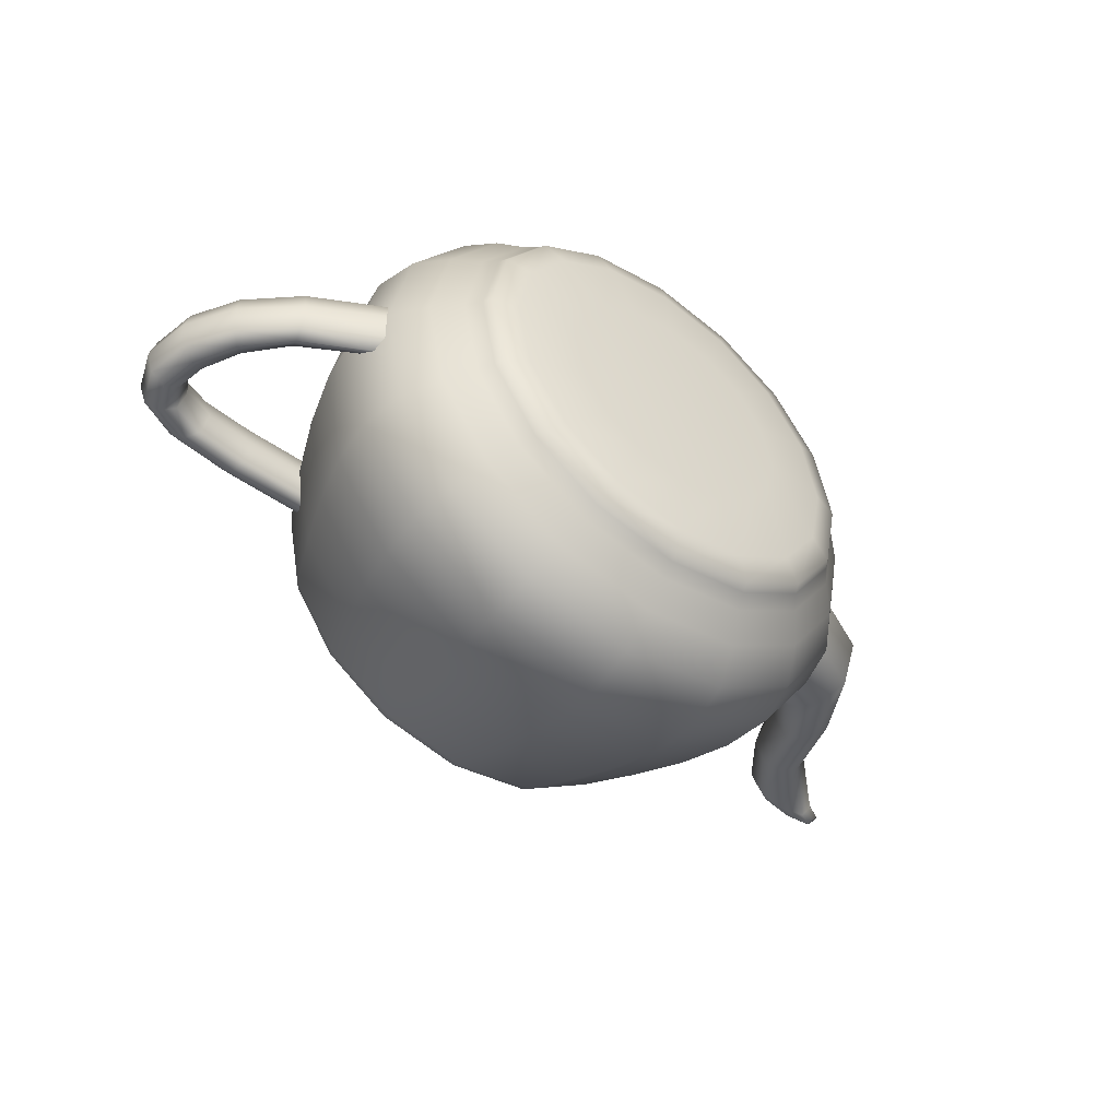
<metadata>
{"format":"obj","ext":"obj","renderer":"f3d","projection":"perspective","resolution":1024,"background":"white","views":[{"elev":-49.6,"azim":-37.4,"up":"+Z"}]}
</metadata>
<code>
v  17.57 34.14 7.477
v  19.05 34.14 -0
v  19.32 33.12 -0
v  17.82 33.12 7.583
v  17.86 34.48 7.6
v  19.36 34.48 -0
v  18.45 34.14 7.85
v  20 34.14 -0
v  19.1 33.12 8.125
v  20.7 33.12 -0
v  13.53 34.14 13.53
v  13.72 33.12 13.72
v  13.75 34.48 13.75
v  14.2 34.14 14.2
v  14.7 33.12 14.7
v  7.477 34.14 17.57
v  7.583 33.12 17.82
v  7.6 34.48 17.86
v  7.85 34.14 18.45
v  8.125 33.12 19.1
v  0 34.14 19.05
v  0 33.12 19.32
v  0 34.48 19.36
v  0 34.14 20
v  0 33.12 20.7
v  -7.698 34.14 17.57
v  -8.107 33.12 17.82
v  -7.665 34.48 17.86
v  -7.858 34.14 18.45
v  -8.125 33.12 19.1
v  -13.72 34.14 13.53
v  -14.18 33.12 13.72
v  -13.81 34.48 13.75
v  -14.21 34.14 14.2
v  -14.7 33.12 14.7
v  -17.65 34.14 7.477
v  -18 33.12 7.583
v  -17.88 34.48 7.6
v  -18.45 34.14 7.85
v  -19.1 33.12 8.125
v  -19.05 34.14 -0
v  -19.32 33.12 -0
v  -19.36 34.48 -0
v  -20 34.14 -0
v  -20.7 33.12 -0
v  -17.57 34.14 -7.477
v  -17.82 33.12 -7.583
v  -17.86 34.48 -7.6
v  -18.45 34.14 -7.85
v  -19.1 33.12 -8.125
v  -13.53 34.14 -13.53
v  -13.72 33.12 -13.72
v  -13.75 34.48 -13.75
v  -14.2 34.14 -14.2
v  -14.7 33.12 -14.7
v  -7.477 34.14 -17.57
v  -7.583 33.12 -17.82
v  -7.6 34.48 -17.86
v  -7.85 34.14 -18.45
v  -8.125 33.12 -19.1
v  0 34.14 -19.05
v  0 33.12 -19.32
v  0 34.48 -19.36
v  0 34.14 -20
v  0 33.12 -20.7
v  7.477 34.14 -17.57
v  7.583 33.12 -17.82
v  7.6 34.48 -17.86
v  7.85 34.14 -18.45
v  8.125 33.12 -19.1
v  13.53 34.14 -13.53
v  13.72 33.12 -13.72
v  13.75 34.48 -13.75
v  14.2 34.14 -14.2
v  14.7 33.12 -14.7
v  17.57 34.14 -7.477
v  17.82 33.12 -7.583
v  17.86 34.48 -7.6
v  18.45 34.14 -7.85
v  19.1 33.12 -8.125
v  21.43 27.7 9.119
v  23.23 27.7 -0
v  23.47 22.38 9.986
v  25.44 22.38 -0
v  24.91 17.26 10.6
v  27.01 17.26 -0
v  25.46 12.42 10.83
v  27.6 12.42 -0
v  16.5 27.7 16.5
v  18.06 22.38 18.06
v  19.17 17.26 19.17
v  19.6 12.42 19.6
v  9.119 27.7 21.43
v  9.986 22.38 23.47
v  10.6 17.26 24.91
v  10.83 12.42 25.46
v  0 27.7 23.23
v  0 22.38 25.44
v  0 17.26 27.01
v  0 12.42 27.6
v  -9.119 27.7 21.43
v  -9.986 22.38 23.47
v  -10.6 17.26 24.91
v  -10.83 12.42 25.46
v  -16.5 27.7 16.5
v  -18.06 22.38 18.06
v  -19.17 17.26 19.17
v  -19.6 12.42 19.6
v  -21.43 27.7 9.119
v  -23.47 22.38 9.986
v  -24.91 17.26 10.6
v  -25.46 12.42 10.83
v  -23.23 27.7 -0
v  -25.44 22.38 -0
v  -27.01 17.26 -0
v  -27.6 12.42 -0
v  -21.43 27.7 -9.119
v  -23.47 22.38 -9.986
v  -24.91 17.26 -10.6
v  -25.46 12.42 -10.83
v  -16.5 27.7 -16.5
v  -18.06 22.38 -18.06
v  -19.17 17.26 -19.17
v  -19.6 12.42 -19.6
v  -9.119 27.7 -21.43
v  -9.986 22.38 -23.47
v  -10.6 17.26 -24.91
v  -10.83 12.42 -25.46
v  0 27.7 -23.23
v  0 22.38 -25.44
v  0 17.26 -27.01
v  0 12.42 -27.6
v  9.119 27.7 -21.43
v  9.986 22.38 -23.47
v  10.6 17.26 -24.91
v  10.83 12.42 -25.46
v  16.5 27.7 -16.5
v  18.06 22.38 -18.06
v  19.17 17.26 -19.17
v  19.6 12.42 -19.6
v  21.43 27.7 -9.119
v  23.47 22.38 -9.986
v  24.91 17.26 -10.6
v  25.46 12.42 -10.83
v  24.47 8.328 10.41
v  26.52 8.328 -0
v  22.28 5.304 9.479
v  24.15 5.304 -0
v  20.09 3.251 8.548
v  21.78 3.251 -0
v  19.1 2.07 8.125
v  20.7 2.07 -0
v  18.83 8.328 18.83
v  17.15 5.304 17.15
v  15.46 3.251 15.46
v  14.7 2.07 14.7
v  10.41 8.328 24.47
v  9.479 5.304 22.28
v  8.548 3.251 20.09
v  8.125 2.07 19.1
v  0 8.328 26.52
v  0 5.304 24.15
v  0 3.251 21.78
v  0 2.07 20.7
v  -10.41 8.328 24.47
v  -9.479 5.304 22.28
v  -8.548 3.251 20.09
v  -8.125 2.07 19.1
v  -18.83 8.328 18.83
v  -17.15 5.304 17.15
v  -15.46 3.251 15.46
v  -14.7 2.07 14.7
v  -24.47 8.328 10.41
v  -22.28 5.304 9.479
v  -20.09 3.251 8.548
v  -19.1 2.07 8.125
v  -26.52 8.328 -0
v  -24.15 5.304 -0
v  -21.78 3.251 -0
v  -20.7 2.07 -0
v  -24.47 8.328 -10.41
v  -22.28 5.304 -9.479
v  -20.09 3.251 -8.548
v  -19.1 2.07 -8.125
v  -18.83 8.328 -18.83
v  -17.15 5.304 -17.15
v  -15.46 3.251 -15.46
v  -14.7 2.07 -14.7
v  -10.41 8.328 -24.47
v  -9.479 5.304 -22.28
v  -8.548 3.251 -20.09
v  -8.125 2.07 -19.1
v  0 8.328 -26.52
v  0 5.304 -24.15
v  0 3.251 -21.78
v  0 2.07 -20.7
v  10.41 8.328 -24.47
v  9.479 5.304 -22.28
v  8.548 3.251 -20.09
v  8.125 2.07 -19.1
v  18.83 8.328 -18.83
v  17.15 5.304 -17.15
v  15.46 3.251 -15.46
v  14.7 2.07 -14.7
v  24.47 8.328 -10.41
v  22.28 5.304 -9.479
v  20.09 3.251 -8.548
v  19.1 2.07 -8.125
v  18.66 1.31 7.941
v  20.23 1.31 -0
v  16.35 0.6469 6.957
v  17.72 0.6469 -0
v  10.64 0.1779 4.526
v  11.53 0.1779 -0
v  0 0 -0
v  14.36 1.31 14.36
v  12.58 0.6469 12.58
v  8.187 0.1779 8.187
v  7.941 1.31 18.66
v  6.957 0.6469 16.35
v  4.526 0.1779 10.64
v  0 1.31 20.23
v  0 0.6469 17.72
v  0 0.1779 11.53
v  -7.941 1.31 18.66
v  -6.957 0.6469 16.35
v  -4.526 0.1779 10.64
v  -14.36 1.31 14.36
v  -12.58 0.6469 12.58
v  -8.187 0.1779 8.187
v  -18.66 1.31 7.941
v  -16.35 0.6469 6.957
v  -10.64 0.1779 4.526
v  -20.23 1.31 -0
v  -17.72 0.6469 -0
v  -11.53 0.1779 -0
v  -18.66 1.31 -7.941
v  -16.35 0.6469 -6.957
v  -10.64 0.1779 -4.526
v  -14.36 1.31 -14.36
v  -12.58 0.6469 -12.58
v  -8.187 0.1779 -8.187
v  -7.941 1.31 -18.66
v  -6.957 0.6469 -16.35
v  -4.526 0.1779 -10.64
v  0 1.31 -20.23
v  0 0.6469 -17.72
v  0 0.1779 -11.53
v  7.941 1.31 -18.66
v  6.957 0.6469 -16.35
v  4.526 0.1779 -10.64
v  14.36 1.31 -14.36
v  12.58 0.6469 -12.58
v  8.187 0.1779 -8.187
v  18.66 1.31 -7.941
v  16.35 0.6469 -6.957
v  10.64 0.1779 -4.526
v  -28.72 28.37 2.329
v  -28.53 27.9 -0
v  -22.08 27.94 -0
v  -21.86 28.43 2.329
v  -33.75 27.98 2.329
v  -33.29 27.56 -0
v  -36.85 26.92 2.329
v  -36.25 26.63 -0
v  -37.91 24.84 2.329
v  -37.26 24.84 -0
v  -29.14 29.42 3.105
v  -21.39 29.5 3.105
v  -34.76 28.91 3.105
v  -38.18 27.53 3.105
v  -39.33 24.84 3.105
v  -29.56 30.48 2.329
v  -20.92 30.56 2.329
v  -35.77 29.85 2.329
v  -39.5 28.15 2.329
v  -40.75 24.84 2.329
v  -29.76 30.95 -0
v  -20.7 31.05 -0
v  -36.22 30.27 -0
v  -40.11 28.43 -0
v  -41.4 24.84 -0
v  -29.56 30.48 -2.329
v  -20.92 30.56 -2.329
v  -35.77 29.85 -2.329
v  -39.5 28.15 -2.329
v  -40.75 24.84 -2.329
v  -29.14 29.42 -3.105
v  -21.39 29.5 -3.105
v  -34.76 28.91 -3.105
v  -38.18 27.53 -3.105
v  -39.33 24.84 -3.105
v  -28.72 28.37 -2.329
v  -21.86 28.43 -2.329
v  -33.75 27.98 -2.329
v  -36.85 26.92 -2.329
v  -37.91 24.84 -2.329
v  -37.31 21.75 2.329
v  -36.72 22.03 -0
v  -35.43 18.22 2.329
v  -35.02 18.63 -0
v  -32.17 14.72 2.329
v  -32.02 15.23 -0
v  -26.9 11.77 2.329
v  -38.6 21.16 3.105
v  -36.35 17.3 3.105
v  -32.49 13.6 3.105
v  -26.44 10.35 3.105
v  -39.9 20.56 2.329
v  -37.27 16.39 2.329
v  -32.81 12.47 2.329
v  -26.14 8.927 2.329
v  -40.48 20.29 -0
v  -37.69 15.98 -0
v  -32.96 11.96 -0
v  -26.22 8.28 -0
v  -39.9 20.56 -2.329
v  -37.27 16.39 -2.329
v  -32.81 12.47 -2.329
v  -26.14 8.927 -2.329
v  -38.6 21.16 -3.105
v  -36.35 17.3 -3.105
v  -32.49 13.6 -3.105
v  -26.44 10.35 -3.105
v  -37.31 21.75 -2.329
v  -35.43 18.22 -2.329
v  -32.17 14.72 -2.329
v  -26.9 11.77 -2.329
v  30.58 19.87 4.626
v  30.08 21.18 -0
v  23.46 19.66 -0
v  23.46 17.89 5.123
v  33.59 24.07 3.532
v  32.95 24.84 -0
v  35.31 28.99 2.438
v  34.52 29.27 -0
v  38.55 33.12 1.941
v  37.26 33.12 -0
v  31.7 16.96 6.168
v  23.46 13.97 6.831
v  35.02 22.38 4.709
v  37.04 28.38 3.251
v  41.4 33.12 2.587
v  32.81 14.06 4.626
v  23.46 10.06 5.123
v  36.44 20.69 3.532
v  38.78 27.77 2.438
v  44.25 33.12 1.941
v  33.31 12.74 -0
v  23.46 8.28 -0
v  37.09 19.92 -0
v  39.57 27.49 -0
v  45.54 33.12 -0
v  32.81 14.06 -4.626
v  23.46 10.06 -5.123
v  36.44 20.69 -3.532
v  38.78 27.77 -2.438
v  44.25 33.12 -1.941
v  31.7 16.96 -6.168
v  23.46 13.97 -6.831
v  35.02 22.38 -4.709
v  37.04 28.38 -3.251
v  41.4 33.12 -2.587
v  30.58 19.87 -4.626
v  23.46 17.89 -5.123
v  33.59 24.07 -3.532
v  35.31 28.99 -2.438
v  38.55 33.12 -1.941
v  39.64 33.73 1.819
v  38.25 33.7 -0
v  40.28 33.94 1.552
v  38.98 33.9 -0
v  40.3 33.74 1.286
v  39.2 33.7 -0
v  39.5 33.12 1.164
v  38.64 33.12 -0
v  42.69 33.79 2.426
v  43.15 34.04 2.07
v  42.73 33.83 1.714
v  41.4 33.12 1.552
v  45.73 33.86 1.819
v  46.01 34.14 1.552
v  45.16 33.92 1.286
v  43.3 33.12 1.164
v  47.12 33.88 -0
v  47.31 34.19 -0
v  46.27 33.96 -0
v  44.16 33.12 -0
v  45.73 33.86 -1.819
v  46.01 34.14 -1.552
v  45.16 33.92 -1.286
v  43.3 33.12 -1.164
v  42.69 33.79 -2.426
v  43.15 34.04 -2.07
v  42.73 33.83 -1.714
v  41.4 33.12 -1.552
v  39.64 33.73 -1.819
v  40.28 33.94 -1.552
v  40.3 33.74 -1.286
v  39.5 33.12 -1.164
v  4.338 42.79 1.85
v  4.701 42.79 -0
v  0 43.47 -0
v  4.139 41.14 1.765
v  4.485 41.14 -0
v  2.507 39.1 1.068
v  2.717 39.1 -0
v  2.546 37.26 1.083
v  2.76 37.26 -0
v  3.342 42.79 3.342
v  3.188 41.14 3.188
v  1.93 39.1 1.93
v  1.96 37.26 1.96
v  1.85 42.79 4.338
v  1.765 41.14 4.139
v  1.068 39.1 2.507
v  1.083 37.26 2.546
v  0 42.79 4.701
v  0 41.14 4.485
v  0 39.1 2.717
v  0 37.26 2.76
v  -1.85 42.79 4.338
v  -1.765 41.14 4.139
v  -1.068 39.1 2.507
v  -1.083 37.26 2.546
v  -3.342 42.79 3.342
v  -3.188 41.14 3.188
v  -1.93 39.1 1.93
v  -1.96 37.26 1.96
v  -4.338 42.79 1.85
v  -4.139 41.14 1.765
v  -2.507 39.1 1.068
v  -2.546 37.26 1.083
v  -4.701 42.79 -0
v  -4.485 41.14 -0
v  -2.717 39.1 -0
v  -2.76 37.26 -0
v  -4.338 42.79 -1.85
v  -4.139 41.14 -1.765
v  -2.507 39.1 -1.068
v  -2.546 37.26 -1.083
v  -3.342 42.79 -3.342
v  -3.188 41.14 -3.188
v  -1.93 39.1 -1.93
v  -1.96 37.26 -1.96
v  -1.85 42.79 -4.338
v  -1.765 41.14 -4.139
v  -1.068 39.1 -2.507
v  -1.083 37.26 -2.546
v  0 42.79 -4.701
v  0 41.14 -4.485
v  0 39.1 -2.717
v  0 37.26 -2.76
v  1.85 42.79 -4.338
v  1.765 41.14 -4.139
v  1.068 39.1 -2.507
v  1.083 37.26 -2.546
v  3.342 42.79 -3.342
v  3.188 41.14 -3.188
v  1.93 39.1 -1.93
v  1.96 37.26 -1.96
v  4.338 42.79 -1.85
v  4.139 41.14 -1.765
v  2.507 39.1 -1.068
v  2.546 37.26 -1.083
v  5.808 36.03 2.471
v  6.296 36.03 -0
v  10.5 35.19 4.469
v  11.38 35.19 -0
v  14.72 34.35 6.263
v  15.96 34.35 -0
v  16.55 33.12 7.041
v  17.94 33.12 -0
v  4.47 36.03 4.47
v  8.083 35.19 8.083
v  11.33 34.35 11.33
v  12.74 33.12 12.74
v  2.471 36.03 5.808
v  4.469 35.19 10.5
v  6.263 34.35 14.72
v  7.041 33.12 16.55
v  0 36.03 6.296
v  0 35.19 11.38
v  0 34.35 15.96
v  0 33.12 17.94
v  -2.471 36.03 5.808
v  -4.469 35.19 10.5
v  -6.263 34.35 14.72
v  -7.041 33.12 16.55
v  -4.47 36.03 4.47
v  -8.083 35.19 8.083
v  -11.33 34.35 11.33
v  -12.74 33.12 12.74
v  -5.808 36.03 2.471
v  -10.5 35.19 4.469
v  -14.72 34.35 6.263
v  -16.55 33.12 7.041
v  -6.296 36.03 -0
v  -11.38 35.19 -0
v  -15.96 34.35 -0
v  -17.94 33.12 -0
v  -5.808 36.03 -2.471
v  -10.5 35.19 -4.469
v  -14.72 34.35 -6.263
v  -16.55 33.12 -7.041
v  -4.47 36.03 -4.47
v  -8.083 35.19 -8.083
v  -11.33 34.35 -11.33
v  -12.74 33.12 -12.74
v  -2.471 36.03 -5.808
v  -4.469 35.19 -10.5
v  -6.263 34.35 -14.72
v  -7.041 33.12 -16.55
v  0 36.03 -6.296
v  0 35.19 -11.38
v  0 34.35 -15.96
v  0 33.12 -17.94
v  2.471 36.03 -5.808
v  4.469 35.19 -10.5
v  6.263 34.35 -14.72
v  7.041 33.12 -16.55
v  4.47 36.03 -4.47
v  8.083 35.19 -8.083
v  11.33 34.35 -11.33
v  12.74 33.12 -12.74
v  5.808 36.03 -2.471
v  10.5 35.19 -4.469
v  14.72 34.35 -6.263
v  16.55 33.12 -7.041
g Teapotlow
f 1 2 3 4
f 5 6 2 1
f 7 8 6 5
f 9 10 8 7
f 11 1 4 12
f 13 5 1 11
f 14 7 5 13
f 15 9 7 14
f 16 11 12 17
f 18 13 11 16
f 19 14 13 18
f 20 15 14 19
f 21 16 17 22
f 23 18 16 21
f 24 19 18 23
f 25 20 19 24
f 26 21 22 27
f 28 23 21 26
f 29 24 23 28
f 30 25 24 29
f 31 26 27 32
f 33 28 26 31
f 34 29 28 33
f 35 30 29 34
f 36 31 32 37
f 38 33 31 36
f 39 34 33 38
f 40 35 34 39
f 41 36 37 42
f 43 38 36 41
f 44 39 38 43
f 45 40 39 44
f 46 41 42 47
f 48 43 41 46
f 49 44 43 48
f 50 45 44 49
f 51 46 47 52
f 53 48 46 51
f 54 49 48 53
f 55 50 49 54
f 56 51 52 57
f 58 53 51 56
f 59 54 53 58
f 60 55 54 59
f 61 56 57 62
f 63 58 56 61
f 64 59 58 63
f 65 60 59 64
f 66 61 62 67
f 68 63 61 66
f 69 64 63 68
f 70 65 64 69
f 71 66 67 72
f 73 68 66 71
f 74 69 68 73
f 75 70 69 74
f 76 71 72 77
f 78 73 71 76
f 79 74 73 78
f 80 75 74 79
f 2 76 77 3
f 6 78 76 2
f 8 79 78 6
f 10 80 79 8
f 81 82 10 9
f 83 84 82 81
f 85 86 84 83
f 87 88 86 85
f 89 81 9 15
f 90 83 81 89
f 91 85 83 90
f 92 87 85 91
f 93 89 15 20
f 94 90 89 93
f 95 91 90 94
f 96 92 91 95
f 97 93 20 25
f 98 94 93 97
f 99 95 94 98
f 100 96 95 99
f 101 97 25 30
f 102 98 97 101
f 103 99 98 102
f 104 100 99 103
f 105 101 30 35
f 106 102 101 105
f 107 103 102 106
f 108 104 103 107
f 109 105 35 40
f 110 106 105 109
f 111 107 106 110
f 112 108 107 111
f 113 109 40 45
f 114 110 109 113
f 115 111 110 114
f 116 112 111 115
f 117 113 45 50
f 118 114 113 117
f 119 115 114 118
f 120 116 115 119
f 121 117 50 55
f 122 118 117 121
f 123 119 118 122
f 124 120 119 123
f 125 121 55 60
f 126 122 121 125
f 127 123 122 126
f 128 124 123 127
f 129 125 60 65
f 130 126 125 129
f 131 127 126 130
f 132 128 127 131
f 133 129 65 70
f 134 130 129 133
f 135 131 130 134
f 136 132 131 135
f 137 133 70 75
f 138 134 133 137
f 139 135 134 138
f 140 136 135 139
f 141 137 75 80
f 142 138 137 141
f 143 139 138 142
f 144 140 139 143
f 82 141 80 10
f 84 142 141 82
f 86 143 142 84
f 88 144 143 86
f 145 146 88 87
f 147 148 146 145
f 149 150 148 147
f 151 152 150 149
f 153 145 87 92
f 154 147 145 153
f 155 149 147 154
f 156 151 149 155
f 157 153 92 96
f 158 154 153 157
f 159 155 154 158
f 160 156 155 159
f 161 157 96 100
f 162 158 157 161
f 163 159 158 162
f 164 160 159 163
f 165 161 100 104
f 166 162 161 165
f 167 163 162 166
f 168 164 163 167
f 169 165 104 108
f 170 166 165 169
f 171 167 166 170
f 172 168 167 171
f 173 169 108 112
f 174 170 169 173
f 175 171 170 174
f 176 172 171 175
f 177 173 112 116
f 178 174 173 177
f 179 175 174 178
f 180 176 175 179
f 181 177 116 120
f 182 178 177 181
f 183 179 178 182
f 184 180 179 183
f 185 181 120 124
f 186 182 181 185
f 187 183 182 186
f 188 184 183 187
f 189 185 124 128
f 190 186 185 189
f 191 187 186 190
f 192 188 187 191
f 193 189 128 132
f 194 190 189 193
f 195 191 190 194
f 196 192 191 195
f 197 193 132 136
f 198 194 193 197
f 199 195 194 198
f 200 196 195 199
f 201 197 136 140
f 202 198 197 201
f 203 199 198 202
f 204 200 199 203
f 205 201 140 144
f 206 202 201 205
f 207 203 202 206
f 208 204 203 207
f 146 205 144 88
f 148 206 205 146
f 150 207 206 148
f 152 208 207 150
f 209 210 152 151
f 211 212 210 209
f 213 214 212 211
f 214 213 215
f 216 209 151 156
f 217 211 209 216
f 218 213 211 217
f 213 218 215
f 219 216 156 160
f 220 217 216 219
f 221 218 217 220
f 218 221 215
f 222 219 160 164
f 223 220 219 222
f 224 221 220 223
f 221 224 215
f 225 222 164 168
f 226 223 222 225
f 227 224 223 226
f 224 227 215
f 228 225 168 172
f 229 226 225 228
f 230 227 226 229
f 227 230 215
f 231 228 172 176
f 232 229 228 231
f 233 230 229 232
f 230 233 215
f 234 231 176 180
f 235 232 231 234
f 236 233 232 235
f 233 236 215
f 237 234 180 184
f 238 235 234 237
f 239 236 235 238
f 236 239 215
f 240 237 184 188
f 241 238 237 240
f 242 239 238 241
f 239 242 215
f 243 240 188 192
f 244 241 240 243
f 245 242 241 244
f 242 245 215
f 246 243 192 196
f 247 244 243 246
f 248 245 244 247
f 245 248 215
f 249 246 196 200
f 250 247 246 249
f 251 248 247 250
f 248 251 215
f 252 249 200 204
f 253 250 249 252
f 254 251 250 253
f 251 254 215
f 255 252 204 208
f 256 253 252 255
f 257 254 253 256
f 254 257 215
f 210 255 208 152
f 212 256 255 210
f 214 257 256 212
f 257 214 215
f 258 259 260 261
f 262 263 259 258
f 264 265 263 262
f 266 267 265 264
f 268 258 261 269
f 270 262 258 268
f 271 264 262 270
f 272 266 264 271
f 273 268 269 274
f 275 270 268 273
f 276 271 270 275
f 277 272 271 276
f 278 273 274 279
f 280 275 273 278
f 281 276 275 280
f 282 277 276 281
f 283 278 279 284
f 285 280 278 283
f 286 281 280 285
f 287 282 281 286
f 288 283 284 289
f 290 285 283 288
f 291 286 285 290
f 292 287 286 291
f 293 288 289 294
f 295 290 288 293
f 296 291 290 295
f 297 292 291 296
f 259 293 294 260
f 263 295 293 259
f 265 296 295 263
f 267 297 296 265
f 298 299 267 266
f 300 301 299 298
f 302 303 301 300
f 304 116 303 302
f 305 298 266 272
f 306 300 298 305
f 307 302 300 306
f 308 304 302 307
f 309 305 272 277
f 310 306 305 309
f 311 307 306 310
f 312 308 307 311
f 313 309 277 282
f 314 310 309 313
f 315 311 310 314
f 316 312 311 315
f 317 313 282 287
f 318 314 313 317
f 319 315 314 318
f 320 316 315 319
f 321 317 287 292
f 322 318 317 321
f 323 319 318 322
f 324 320 319 323
f 325 321 292 297
f 326 322 321 325
f 327 323 322 326
f 328 324 323 327
f 299 325 297 267
f 301 326 325 299
f 303 327 326 301
f 116 328 327 303
f 329 330 331 332
f 333 334 330 329
f 335 336 334 333
f 337 338 336 335
f 339 329 332 340
f 341 333 329 339
f 342 335 333 341
f 343 337 335 342
f 344 339 340 345
f 346 341 339 344
f 347 342 341 346
f 348 343 342 347
f 349 344 345 350
f 351 346 344 349
f 352 347 346 351
f 353 348 347 352
f 354 349 350 355
f 356 351 349 354
f 357 352 351 356
f 358 353 352 357
f 359 354 355 360
f 361 356 354 359
f 362 357 356 361
f 363 358 357 362
f 364 359 360 365
f 366 361 359 364
f 367 362 361 366
f 368 363 362 367
f 330 364 365 331
f 334 366 364 330
f 336 367 366 334
f 338 368 367 336
f 369 370 338 337
f 371 372 370 369
f 373 374 372 371
f 375 376 374 373
f 377 369 337 343
f 378 371 369 377
f 379 373 371 378
f 380 375 373 379
f 381 377 343 348
f 382 378 377 381
f 383 379 378 382
f 384 380 379 383
f 385 381 348 353
f 386 382 381 385
f 387 383 382 386
f 388 384 383 387
f 389 385 353 358
f 390 386 385 389
f 391 387 386 390
f 392 388 387 391
f 393 389 358 363
f 394 390 389 393
f 395 391 390 394
f 396 392 391 395
f 397 393 363 368
f 398 394 393 397
f 399 395 394 398
f 400 396 395 399
f 370 397 368 338
f 372 398 397 370
f 374 399 398 372
f 376 400 399 374
f 401 402 403
f 404 405 402 401
f 406 407 405 404
f 408 409 407 406
f 410 401 403
f 411 404 401 410
f 412 406 404 411
f 413 408 406 412
f 414 410 403
f 415 411 410 414
f 416 412 411 415
f 417 413 412 416
f 418 414 403
f 419 415 414 418
f 420 416 415 419
f 421 417 416 420
f 422 418 403
f 423 419 418 422
f 424 420 419 423
f 425 421 420 424
f 426 422 403
f 427 423 422 426
f 428 424 423 427
f 429 425 424 428
f 430 426 403
f 431 427 426 430
f 432 428 427 431
f 433 429 428 432
f 434 430 403
f 435 431 430 434
f 436 432 431 435
f 437 433 432 436
f 438 434 403
f 439 435 434 438
f 440 436 435 439
f 441 437 436 440
f 442 438 403
f 443 439 438 442
f 444 440 439 443
f 445 441 440 444
f 446 442 403
f 447 443 442 446
f 448 444 443 447
f 449 445 444 448
f 450 446 403
f 451 447 446 450
f 452 448 447 451
f 453 449 448 452
f 454 450 403
f 455 451 450 454
f 456 452 451 455
f 457 453 452 456
f 458 454 403
f 459 455 454 458
f 460 456 455 459
f 461 457 456 460
f 462 458 403
f 463 459 458 462
f 464 460 459 463
f 465 461 460 464
f 402 462 403
f 405 463 462 402
f 407 464 463 405
f 409 465 464 407
f 466 467 409 408
f 468 469 467 466
f 470 471 469 468
f 472 473 471 470
f 474 466 408 413
f 475 468 466 474
f 476 470 468 475
f 477 472 470 476
f 478 474 413 417
f 479 475 474 478
f 480 476 475 479
f 481 477 476 480
f 482 478 417 421
f 483 479 478 482
f 484 480 479 483
f 485 481 480 484
f 486 482 421 425
f 487 483 482 486
f 488 484 483 487
f 489 485 484 488
f 490 486 425 429
f 491 487 486 490
f 492 488 487 491
f 493 489 488 492
f 494 490 429 433
f 495 491 490 494
f 496 492 491 495
f 497 493 492 496
f 498 494 433 437
f 499 495 494 498
f 500 496 495 499
f 501 497 496 500
f 502 498 437 441
f 503 499 498 502
f 504 500 499 503
f 505 501 500 504
f 506 502 441 445
f 507 503 502 506
f 508 504 503 507
f 509 505 504 508
f 510 506 445 449
f 511 507 506 510
f 512 508 507 511
f 513 509 508 512
f 514 510 449 453
f 515 511 510 514
f 516 512 511 515
f 517 513 512 516
f 518 514 453 457
f 519 515 514 518
f 520 516 515 519
f 521 517 516 520
f 522 518 457 461
f 523 519 518 522
f 524 520 519 523
f 525 521 520 524
f 526 522 461 465
f 527 523 522 526
f 528 524 523 527
f 529 525 524 528
f 467 526 465 409
f 469 527 526 467
f 471 528 527 469
f 473 529 528 471

</code>
